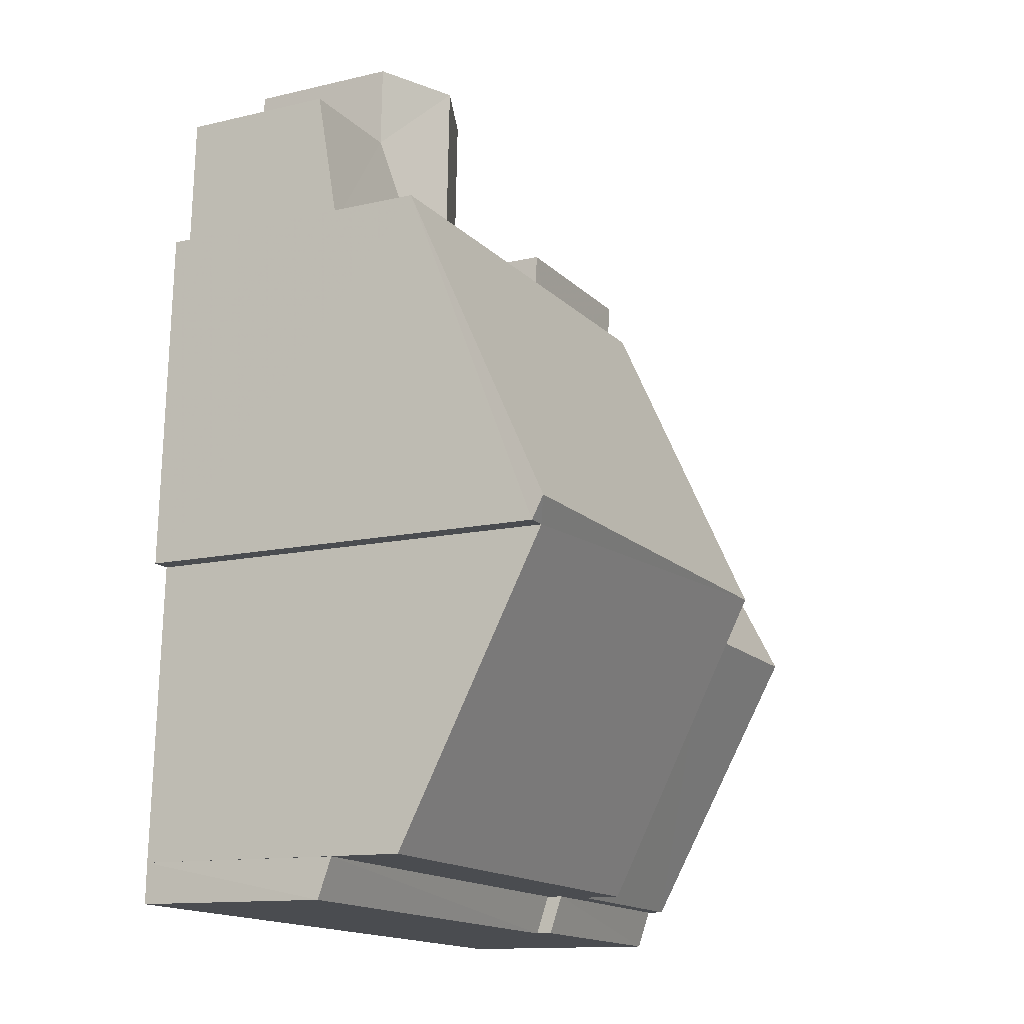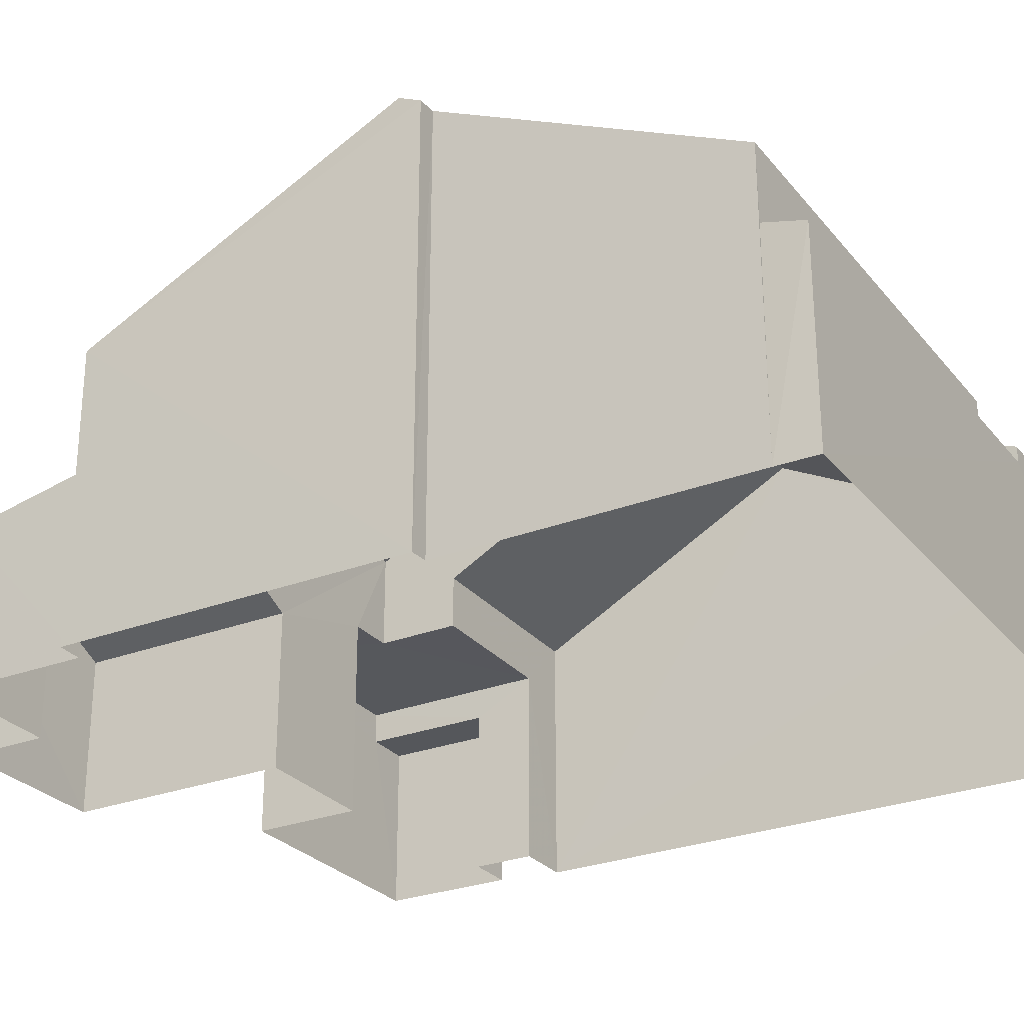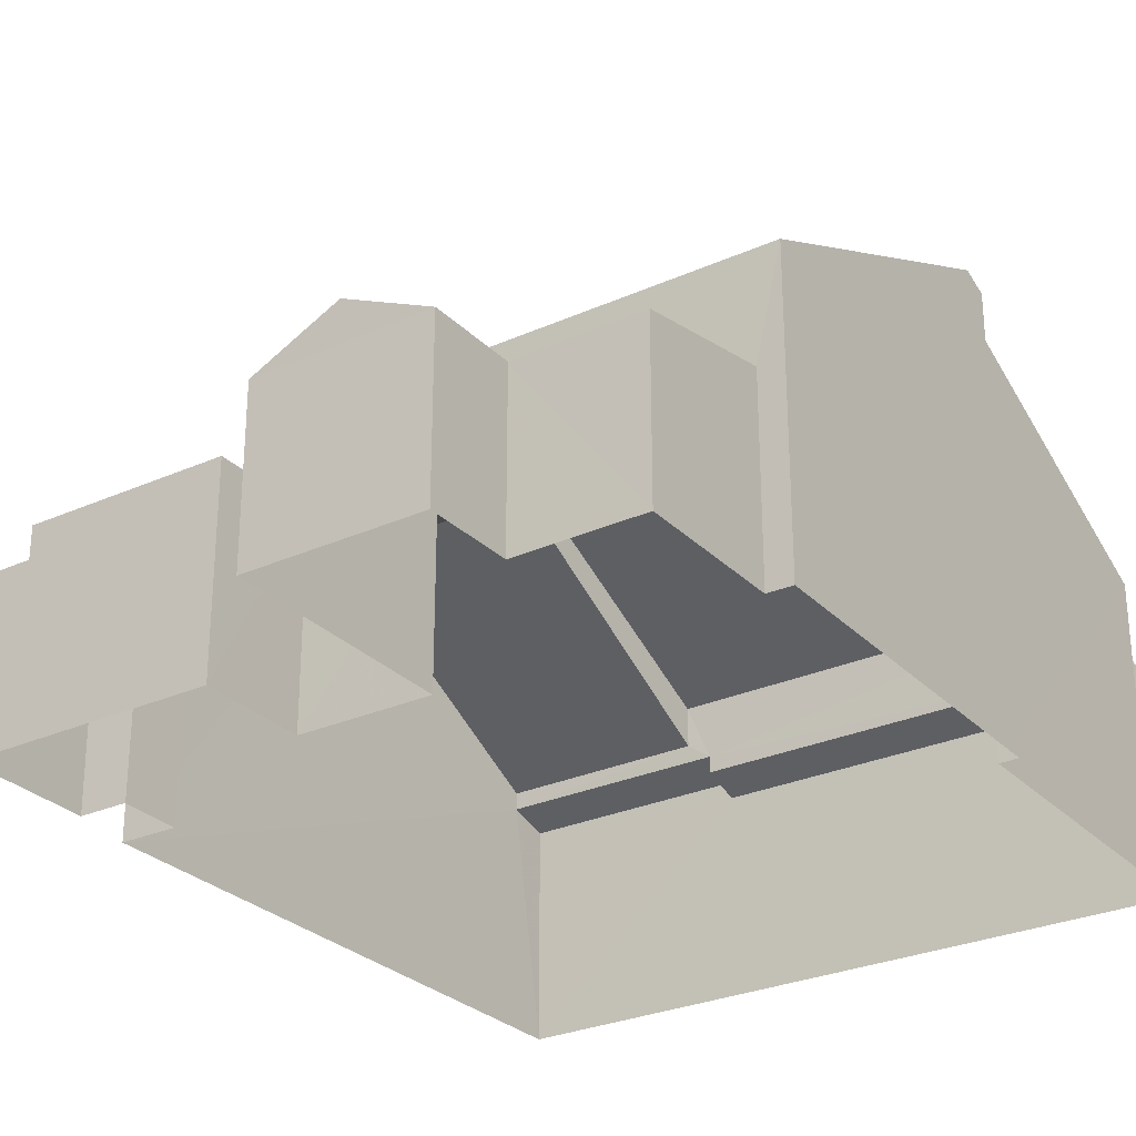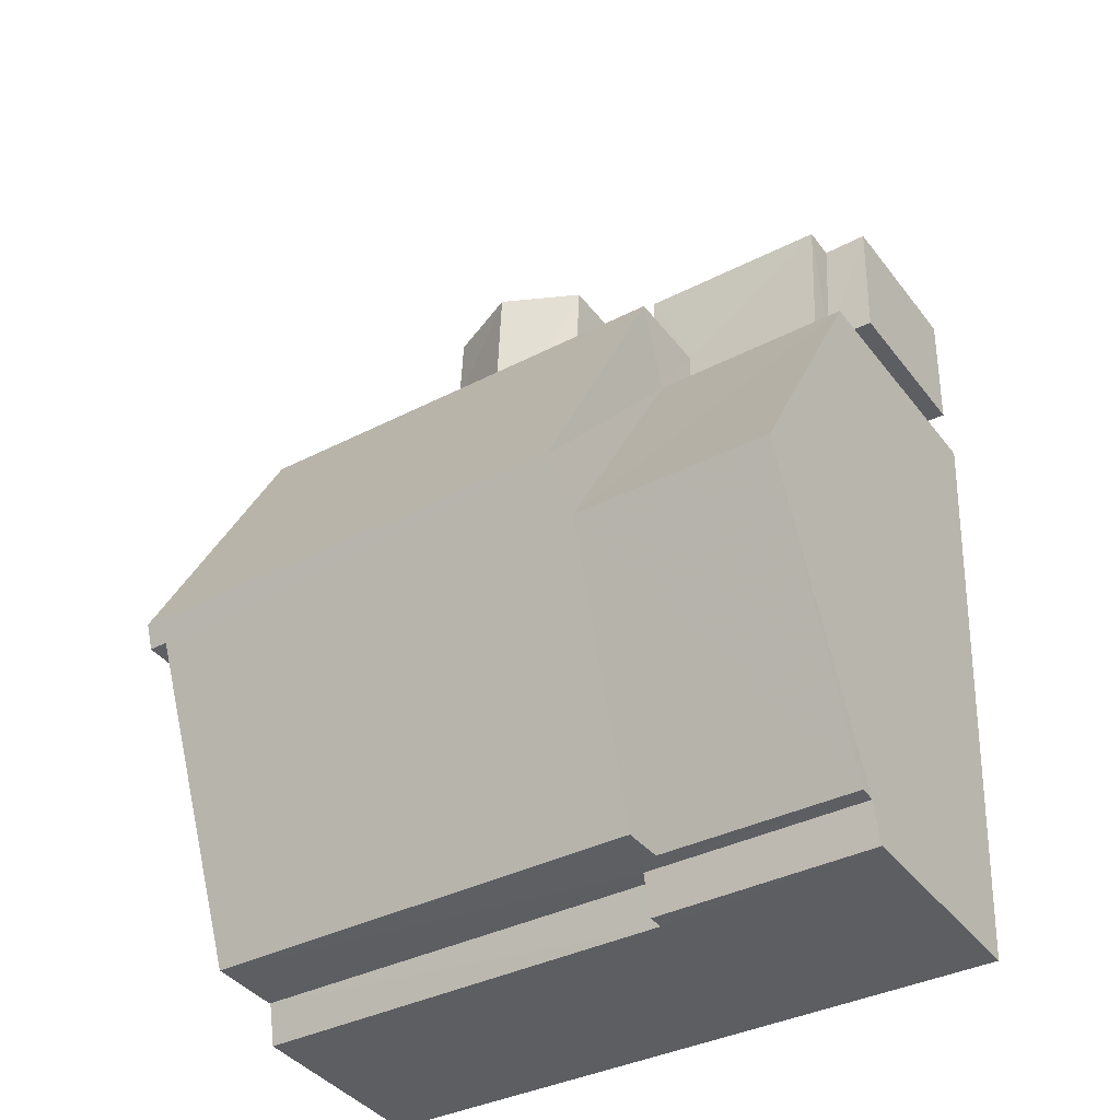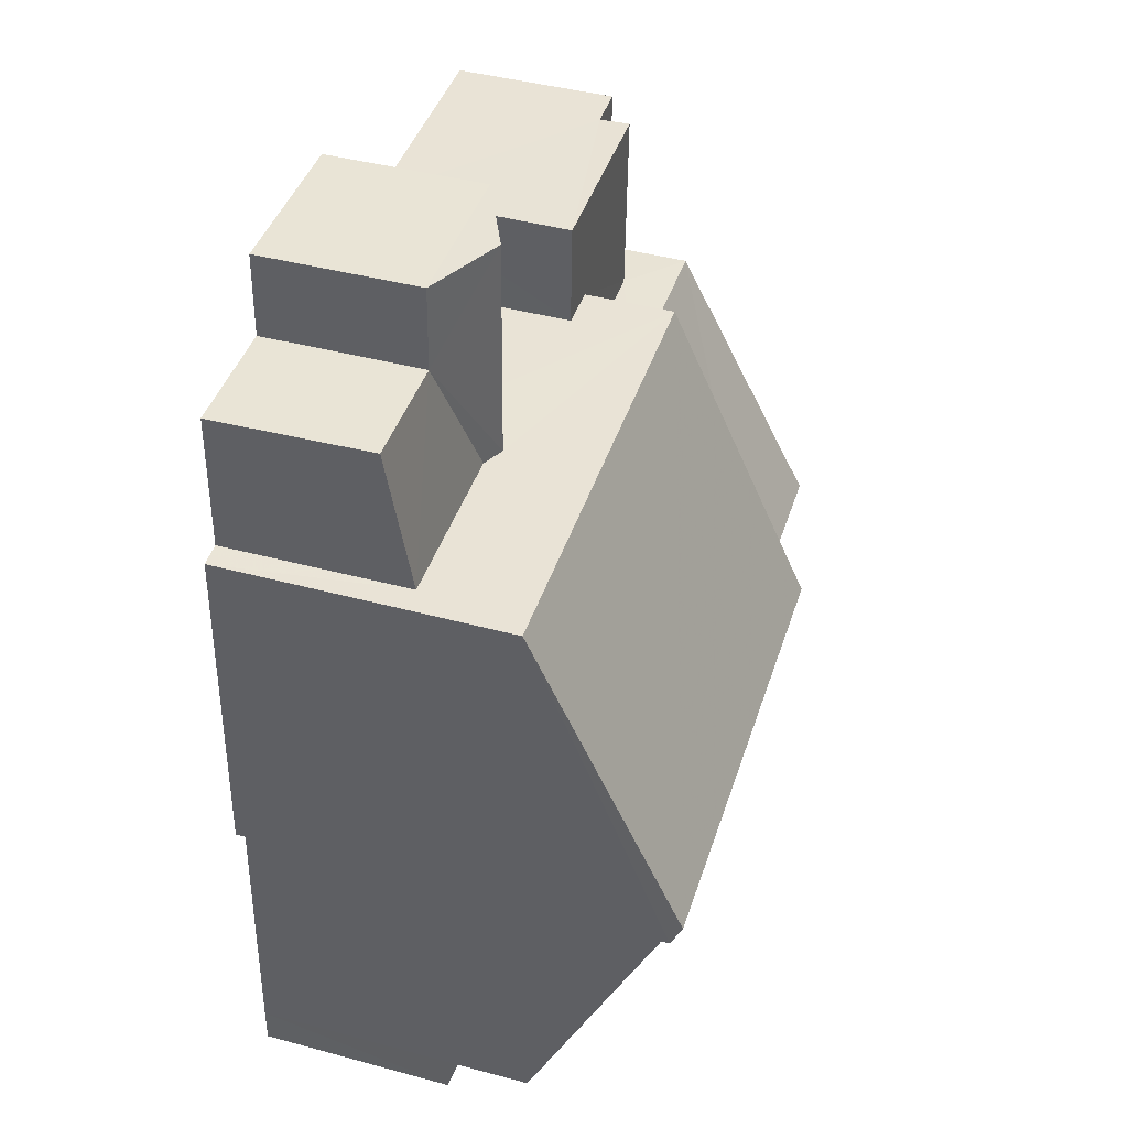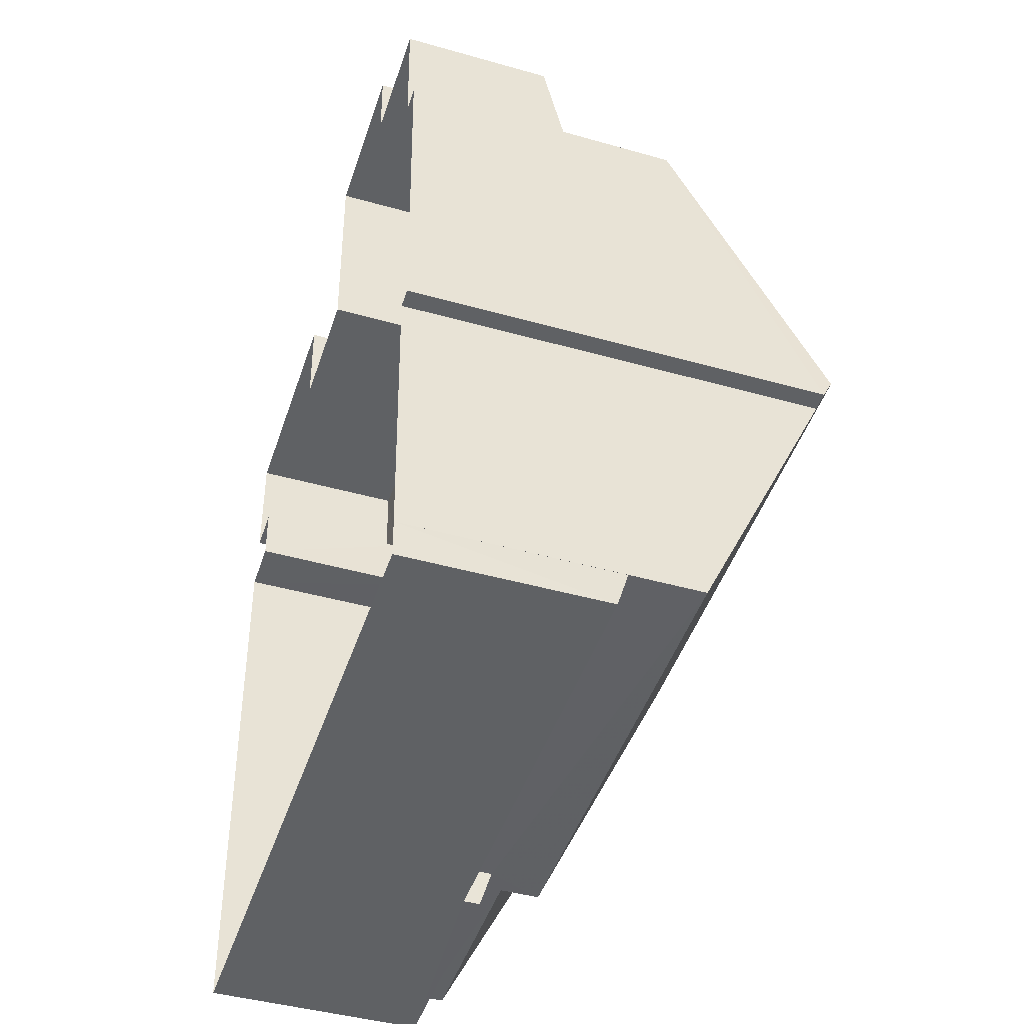
<metadata>
{"format":"obj","ext":"obj","renderer":"f3d","projection":"perspective","resolution":1024,"background":"white","views":[{"elev":-12.6,"azim":-61.6,"up":"+Y"},{"elev":-27.7,"azim":-62.0,"up":"+Z"},{"elev":-28.2,"azim":-148.4,"up":"+Z"},{"elev":-40.7,"azim":34.1,"up":"+Y"},{"elev":44.2,"azim":-72.8,"up":"+Y"},{"elev":-44.2,"azim":-108.3,"up":"+Y"}]}
</metadata>
<code>
v -3.729e+05 -1.054e+05 22.91
v -3.729e+05 -1.054e+05 22.91
v -3.729e+05 -1.054e+05 22.91
v -3.729e+05 -1.054e+05 22.91
v -3.729e+05 -1.054e+05 22.91
v -3.729e+05 -1.054e+05 22.91
v -3.729e+05 -1.054e+05 22.91
v -3.729e+05 -1.054e+05 22.91
v -3.729e+05 -1.055e+05 22.91
v -3.729e+05 -1.055e+05 22.91
v -3.729e+05 -1.055e+05 22.91
v -3.729e+05 -1.054e+05 22.91
v -3.729e+05 -1.055e+05 22.91
v -3.729e+05 -1.054e+05 22.91
v -3.729e+05 -1.054e+05 22.91
v -3.729e+05 -1.055e+05 22.91
v -3.729e+05 -1.055e+05 22.91
v -3.729e+05 -1.054e+05 22.91
v -3.729e+05 -1.055e+05 22.91
v -3.729e+05 -1.055e+05 28.68
v -3.729e+05 -1.055e+05 28.68
v -3.729e+05 -1.055e+05 31.53
v -3.729e+05 -1.055e+05 31.53
v -3.729e+05 -1.055e+05 31.75
v -3.729e+05 -1.055e+05 31.75
v -3.729e+05 -1.055e+05 27.28
v -3.729e+05 -1.055e+05 27.53
v -3.729e+05 -1.055e+05 27.28
v -3.729e+05 -1.055e+05 27.53
v -3.729e+05 -1.055e+05 30.81
v -3.729e+05 -1.055e+05 27.88
v -3.729e+05 -1.055e+05 30.81
v -3.729e+05 -1.055e+05 27.88
v -3.729e+05 -1.054e+05 26.07
v -3.729e+05 -1.054e+05 26.62
v -3.729e+05 -1.054e+05 26.62
v -3.729e+05 -1.054e+05 26.07
v -3.729e+05 -1.054e+05 26.2
v -3.729e+05 -1.054e+05 26.2
v -3.729e+05 -1.054e+05 26.2
v -3.729e+05 -1.054e+05 26.2
v -3.729e+05 -1.055e+05 27.87
v -3.729e+05 -1.055e+05 27.87
v -3.729e+05 -1.054e+05 28.67
v -3.729e+05 -1.054e+05 28.67
v -3.729e+05 -1.054e+05 26.83
v -3.729e+05 -1.054e+05 26.83
v -3.729e+05 -1.054e+05 26.83
v -3.729e+05 -1.055e+05 26.83
v -3.729e+05 -1.054e+05 26.83
v -3.729e+05 -1.055e+05 26.83
v -3.729e+05 -1.054e+05 26.83
v -3.729e+05 -1.054e+05 26.07
v -3.729e+05 -1.054e+05 26.07
v -3.729e+05 -1.054e+05 26.82
v -3.729e+05 -1.055e+05 26.95
v -3.729e+05 -1.055e+05 27.2
v -3.729e+05 -1.055e+05 26.95
v -3.729e+05 -1.055e+05 27.2
v -3.729e+05 -1.054e+05 26.07
f 1 2 3
f 4 5 6
f 7 6 5
f 2 1 8
f 9 10 11
f 12 3 2
f 13 7 12
f 14 6 15
f 16 17 9
f 13 18 15
f 19 18 13
f 10 12 2
f 17 13 9
f 15 6 7
f 9 13 10
f 13 12 10
f 13 15 7
f 20 21 22
f 23 22 24
f 24 22 25
f 22 21 25
f 26 27 28
f 26 29 27
f 30 31 32
f 30 33 31
f 34 35 36
f 34 37 35
f 38 39 40
f 41 38 40
f 30 32 42
f 43 30 42
f 24 44 45
f 24 25 44
f 46 47 48
f 48 47 49
f 46 50 47
f 49 47 51
f 52 53 54
f 55 52 54
f 56 57 58
f 56 59 57
f 60 34 55
f 55 34 52
f 34 36 52
f 17 16 58
f 57 17 58
f 46 41 3
f 3 41 1
f 46 48 41
f 1 41 40
f 38 8 39
f 38 2 8
f 18 19 45
f 45 23 24
f 45 19 23
f 54 5 60
f 54 60 55
f 5 4 60
f 4 34 60
f 4 6 34
f 22 19 13
f 22 23 19
f 58 16 56
f 28 56 26
f 26 56 9
f 56 16 9
f 47 43 51
f 30 21 33
f 44 43 47
f 25 30 43
f 30 25 21
f 25 43 44
f 11 49 42
f 42 49 43
f 11 10 49
f 43 49 51
f 59 28 27
f 59 56 28
f 50 46 3
f 12 50 3
f 26 9 29
f 9 11 29
f 31 29 32
f 11 42 32
f 29 11 32
f 20 22 13
f 17 20 13
f 12 7 53
f 53 50 12
f 44 47 50
f 45 44 52
f 15 18 35
f 18 45 35
f 36 35 45
f 36 45 52
f 52 44 53
f 44 50 53
f 15 37 14
f 15 35 37
f 53 5 54
f 53 7 5
f 34 6 14
f 37 34 14
f 29 31 33
f 20 17 57
f 29 33 27
f 57 59 27
f 27 21 20
f 27 33 21
f 27 20 57
f 10 38 49
f 49 38 48
f 10 2 38
f 48 38 41
f 39 8 1
f 40 39 1

</code>
